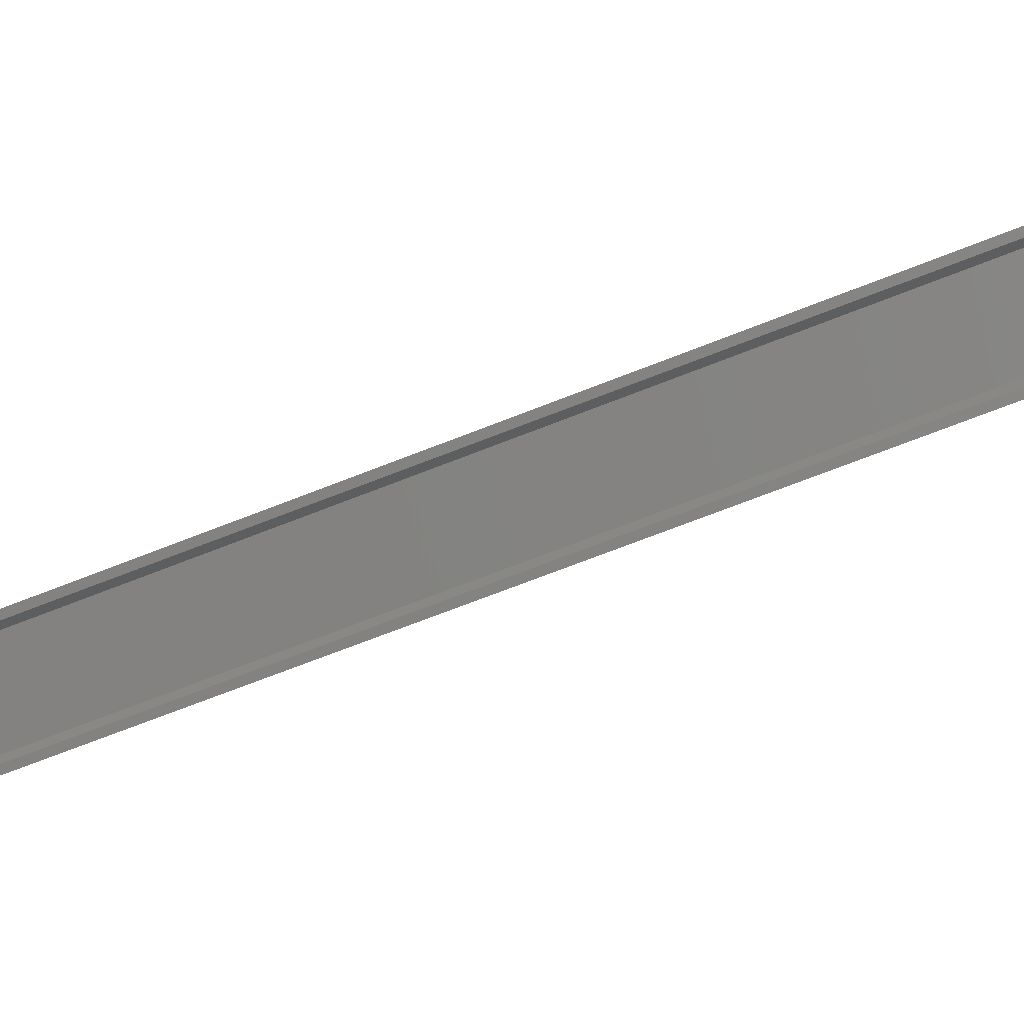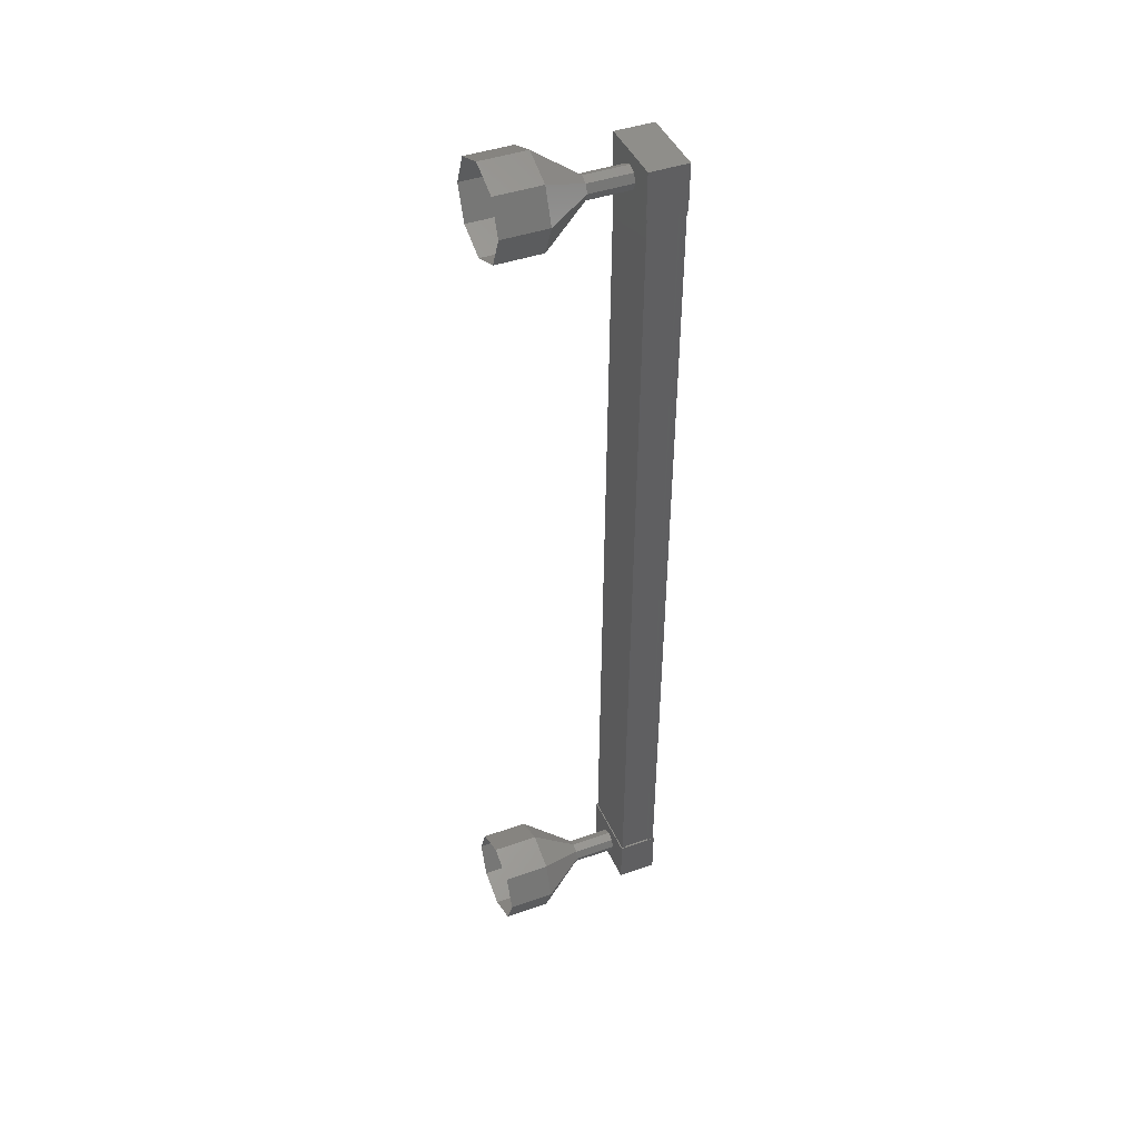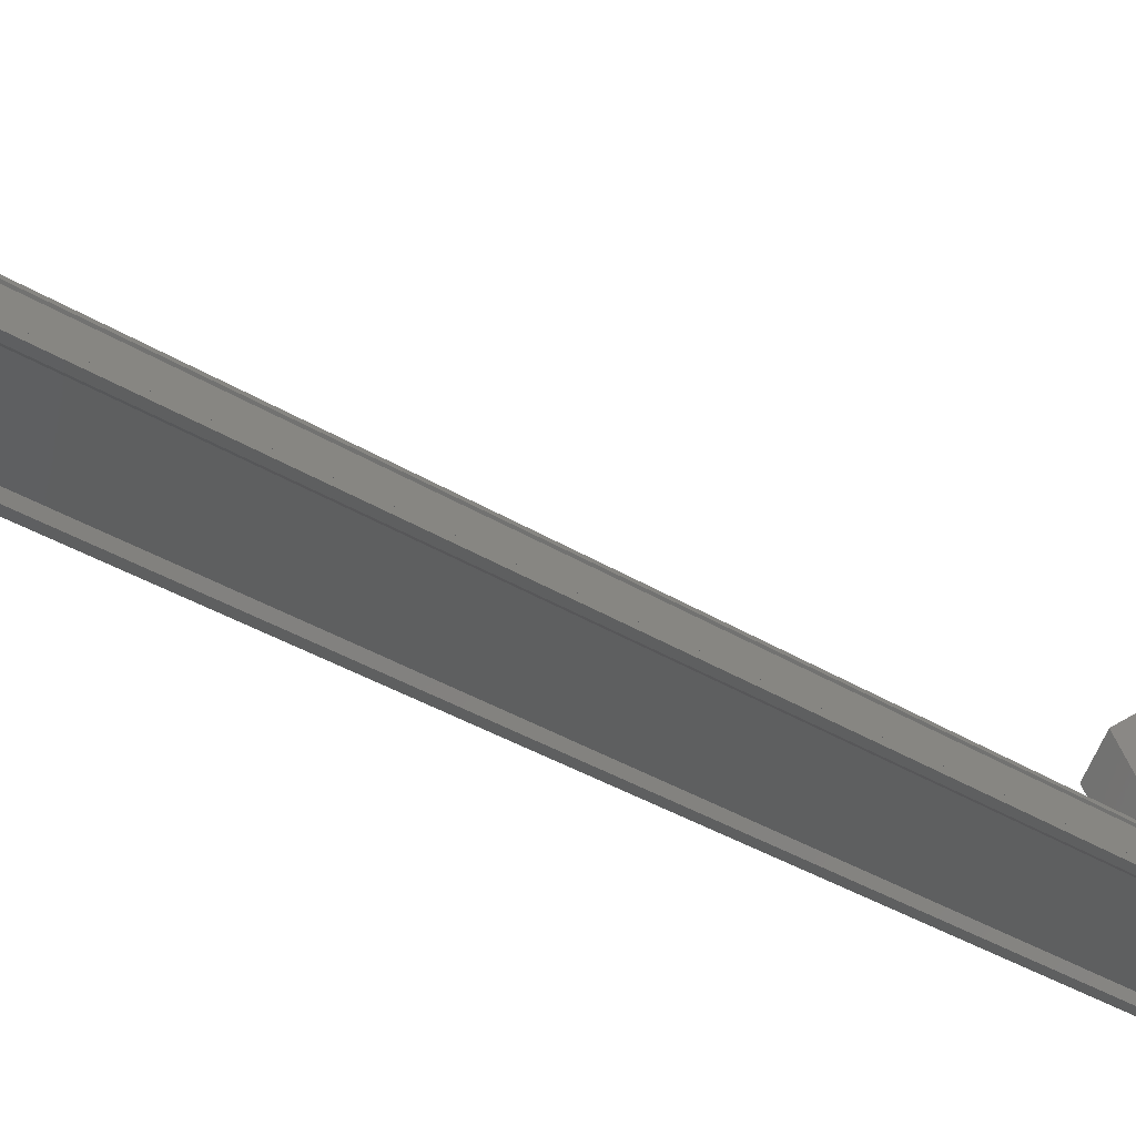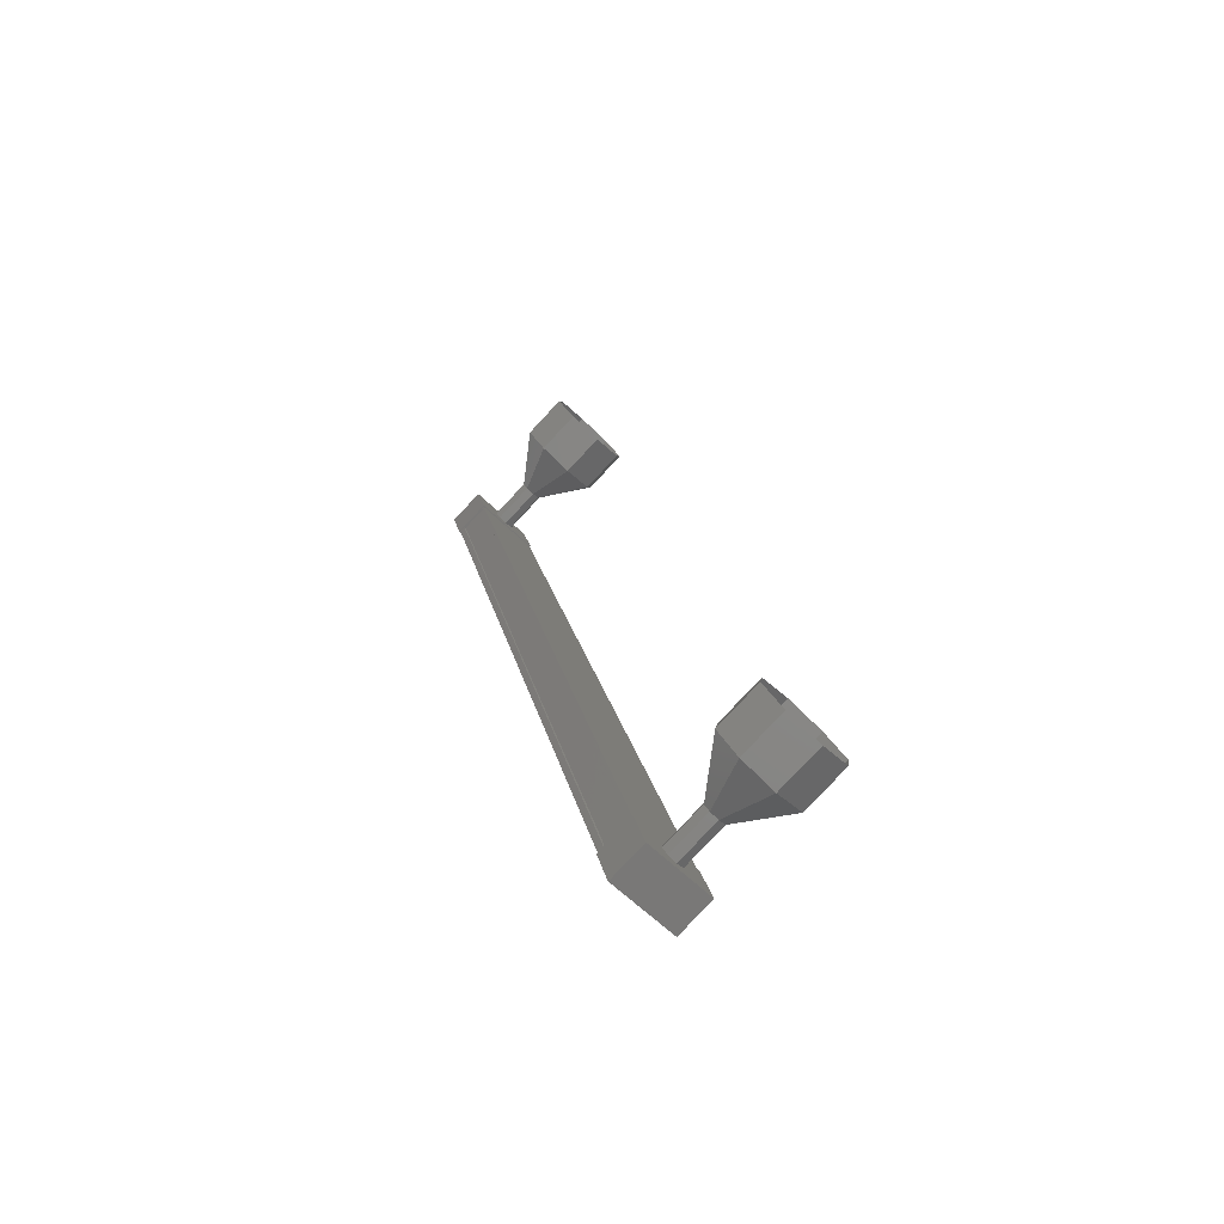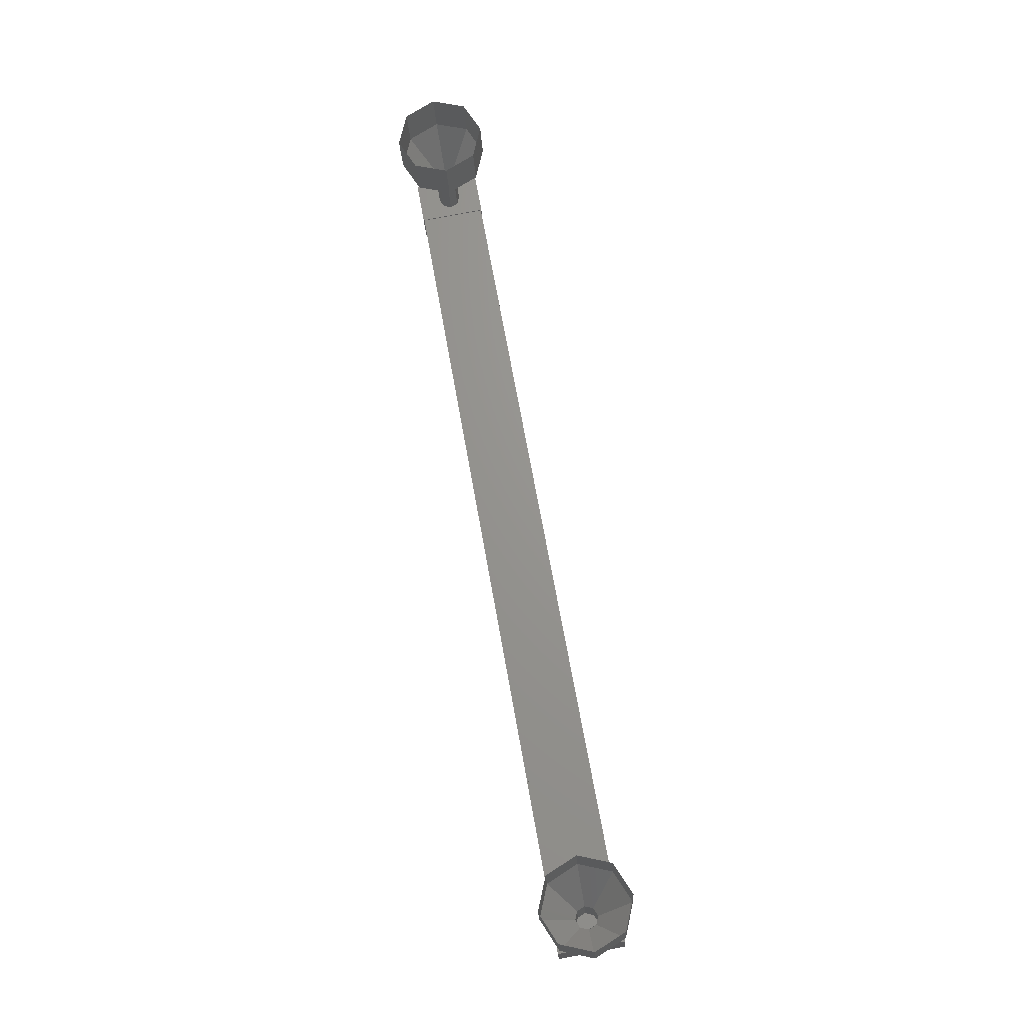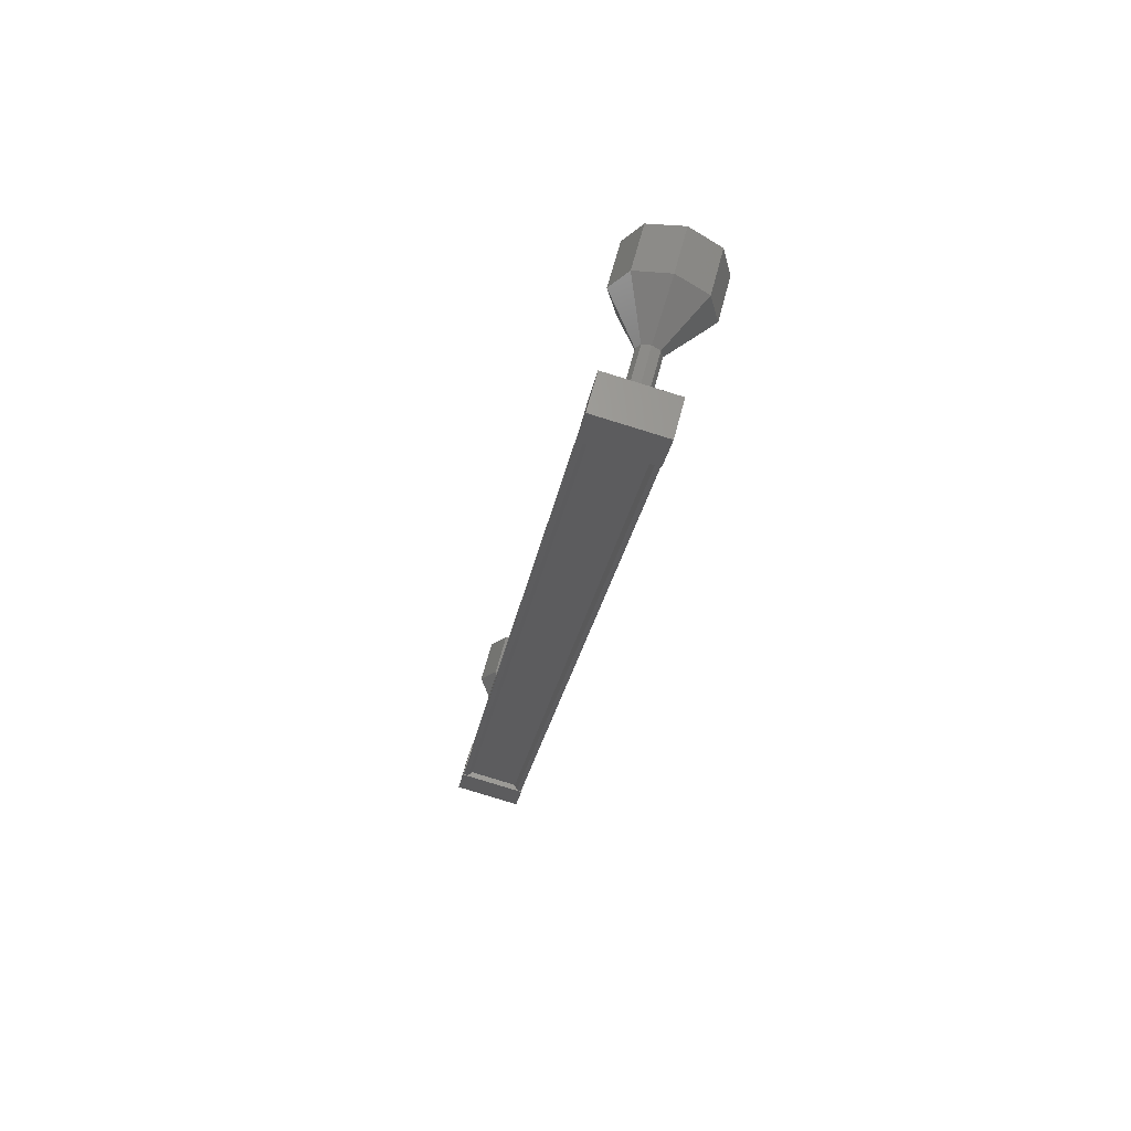
<metadata>
{"format":"stl","ext":"stl","renderer":"f3d","projection":"perspective","resolution":1024,"background":"white","views":[{"elev":-64.2,"azim":123.7,"up":"+Y"},{"elev":54.5,"azim":-88.0,"up":"+Z"},{"elev":-28.1,"azim":56.0,"up":"+Y"},{"elev":-74.8,"azim":161.2,"up":"+Z"},{"elev":-16.3,"azim":-152.6,"up":"+Z"},{"elev":58.4,"azim":39.1,"up":"+Z"}]}
</metadata>
<code>
# stl→obj: 121 verts, 152 faces
v -87.57 -333.2 183
v -87.6 -333.4 183
v -91.29 -333.4 164.6
v -91.38 -333.4 164.6
v -90.28 -332.8 164.4
v -90.17 -332.8 164.3
v -86.47 -332.8 182.8
v -90.07 -332.8 164.3
v -86.38 -332.8 182.8
v -90.38 -332.1 164.4
v -86.68 -332.1 182.8
v -90.4 -332.2 164.4
v -86.71 -332.2 182.8
v -86.47 -332.7 182.8
v -91.26 -333.2 164.6
v -86.59 -332.8 182.8
v -86.43 -332.7 182.8
v -90.13 -332.7 164.3
v -90.16 -332.7 164.3
v -91.48 -333.4 164.1
v -90.49 -332.1 163.9
v -90.15 -332.8 163.9
v -89.95 -332.8 164.8
v -91.29 -333.4 165.1
v -90.3 -332.1 164.9
v -91.64 -332.7 165.2
v -91.83 -332.7 164.2
v -86.46 -332.8 182.3
v -87.8 -333.4 182.5
v -86.81 -332.1 182.3
v -88.15 -332.7 182.6
v -87.95 -332.7 183.6
v -87.6 -333.4 183.5
v -86.26 -332.8 183.2
v -86.61 -332.1 183.3
v -87.69 -333.4 183
v -87.74 -333.3 183
v -91.44 -333.3 164.6
v -87.72 -333.3 183
v -91.42 -333.3 164.6
v -87.96 -332.8 183.1
v -91.65 -332.8 164.6
v -87.99 -332.8 183.1
v -91.69 -332.8 164.7
v -88.02 -332.7 183.1
v -91.71 -332.7 164.7
v -86.71 -332.1 182.8
v -90.41 -332.1 164.4
v -87.72 -331.5 183.3
v -87.99 -330.6 184.1
v -87.89 -331.6 183.2
v -88.67 -330.9 183.9
v -87.99 -331.6 183.1
v -89.07 -331 183.3
v -87.96 -331.6 182.9
v -88.95 -330.9 182.5
v -87.82 -331.5 182.8
v -88.38 -330.6 182.1
v -87.65 -331.4 182.8
v -87.69 -330.3 182.3
v -87.55 -331.4 183
v -87.3 -330.2 182.9
v -87.58 -331.4 183.2
v -87.42 -330.3 183.7
v -90.99 -332.4 164.8
v -91.41 -331.5 164.9
v -91.16 -332.5 164.8
v -91.58 -331.6 164.8
v -91.26 -332.5 164.6
v -91.68 -331.6 164.7
v -91.23 -332.5 164.4
v -91.65 -331.6 164.5
v -91.09 -332.4 164.3
v -91.51 -331.5 164.4
v -90.92 -332.3 164.4
v -91.33 -331.4 164.4
v -90.82 -332.3 164.5
v -91.23 -331.4 164.6
v -90.85 -332.3 164.7
v -91.26 -331.4 164.8
v -91.67 -330.6 165.7
v -92.08 -329.7 165.8
v -92.36 -330.9 165.5
v -92.77 -330 165.6
v -92.75 -331 164.9
v -93.17 -330.1 165
v -92.63 -330.9 164.2
v -93.05 -330 164.2
v -92.06 -330.6 163.7
v -92.48 -329.7 163.8
v -91.38 -330.3 163.9
v -91.79 -329.4 164
v -90.98 -330.2 164.5
v -91.39 -329.3 164.6
v -91.1 -330.3 165.3
v -91.51 -329.4 165.4
v -91.4 -331.5 164.9
v -91.57 -331.6 164.8
v -91.67 -331.6 164.7
v -91.64 -331.6 164.5
v -91.5 -331.5 164.4
v -87.31 -332.4 183.2
v -87.73 -331.5 183.3
v -87.48 -332.5 183.1
v -87.9 -331.6 183.2
v -87.58 -332.5 183
v -88 -331.6 183.1
v -87.55 -332.5 182.8
v -87.97 -331.6 182.9
v -87.41 -332.4 182.7
v -87.24 -332.3 182.7
v -87.14 -332.3 182.9
v -87.17 -332.3 183.1
v -87.83 -329.4 183.7
v -88.4 -329.7 184.2
v -89.09 -330 184
v -89.49 -330.1 183.4
v -89.37 -330 182.6
v -88.8 -329.7 182.2
v -88.11 -329.4 182.4
v -87.71 -329.3 183
f 1 2 3
f 3 2 4
f 5 6 7
f 7 6 8
f 8 9 7
f 10 11 12
f 12 11 13
f 13 14 12
f 3 15 1
f 1 15 5
f 5 16 1
f 7 16 5
f 9 8 17
f 17 8 18
f 18 14 17
f 19 14 18
f 12 14 19
f 20 21 22
f 22 21 23
f 23 24 22
f 25 24 23
f 26 24 25
f 25 21 26
f 26 21 27
f 27 21 20
f 20 24 27
f 22 24 20
f 28 29 30
f 30 29 31
f 31 32 30
f 29 32 31
f 33 32 29
f 29 34 33
f 33 34 32
f 32 34 35
f 35 30 32
f 34 30 35
f 28 30 34
f 34 29 28
f 2 36 4
f 4 36 37
f 37 38 4
f 39 38 37
f 40 38 39
f 39 41 40
f 40 41 42
f 42 41 43
f 43 44 42
f 45 44 43
f 46 44 45
f 45 47 46
f 46 47 48
f 48 47 10
f 25 23 21
f 24 26 27
f 47 11 10
f 49 50 51
f 51 50 52
f 52 53 51
f 54 53 52
f 55 53 54
f 54 56 55
f 55 56 57
f 57 56 58
f 58 59 57
f 60 59 58
f 61 59 60
f 60 62 61
f 61 62 63
f 63 62 64
f 64 49 63
f 50 49 64
f 65 66 67
f 67 66 68
f 68 69 67
f 70 69 68
f 71 69 70
f 70 72 71
f 71 72 73
f 73 72 74
f 74 75 73
f 76 75 74
f 77 75 76
f 76 78 77
f 77 78 79
f 79 78 80
f 80 65 79
f 66 65 80
f 81 82 83
f 83 82 84
f 84 85 83
f 86 85 84
f 87 85 86
f 86 88 87
f 87 88 89
f 89 88 90
f 90 91 89
f 92 91 90
f 93 91 92
f 92 94 93
f 93 94 95
f 95 94 96
f 96 81 95
f 82 81 96
f 97 81 98
f 98 81 83
f 83 99 98
f 85 99 83
f 100 99 85
f 85 87 100
f 100 87 101
f 101 87 89
f 89 76 101
f 91 76 89
f 78 76 91
f 91 93 78
f 78 93 80
f 80 93 95
f 95 97 80
f 81 97 95
f 102 103 104
f 104 103 105
f 105 106 104
f 107 106 105
f 108 106 107
f 107 109 108
f 108 109 110
f 110 109 57
f 57 111 110
f 59 111 57
f 112 111 59
f 59 61 112
f 112 61 113
f 113 61 63
f 63 102 113
f 103 102 63
f 64 114 50
f 50 114 115
f 115 52 50
f 116 52 115
f 54 52 116
f 116 117 54
f 54 117 56
f 56 117 118
f 118 58 56
f 119 58 118
f 60 58 119
f 119 120 60
f 60 120 62
f 62 120 121
f 121 64 62
f 114 64 121

</code>
